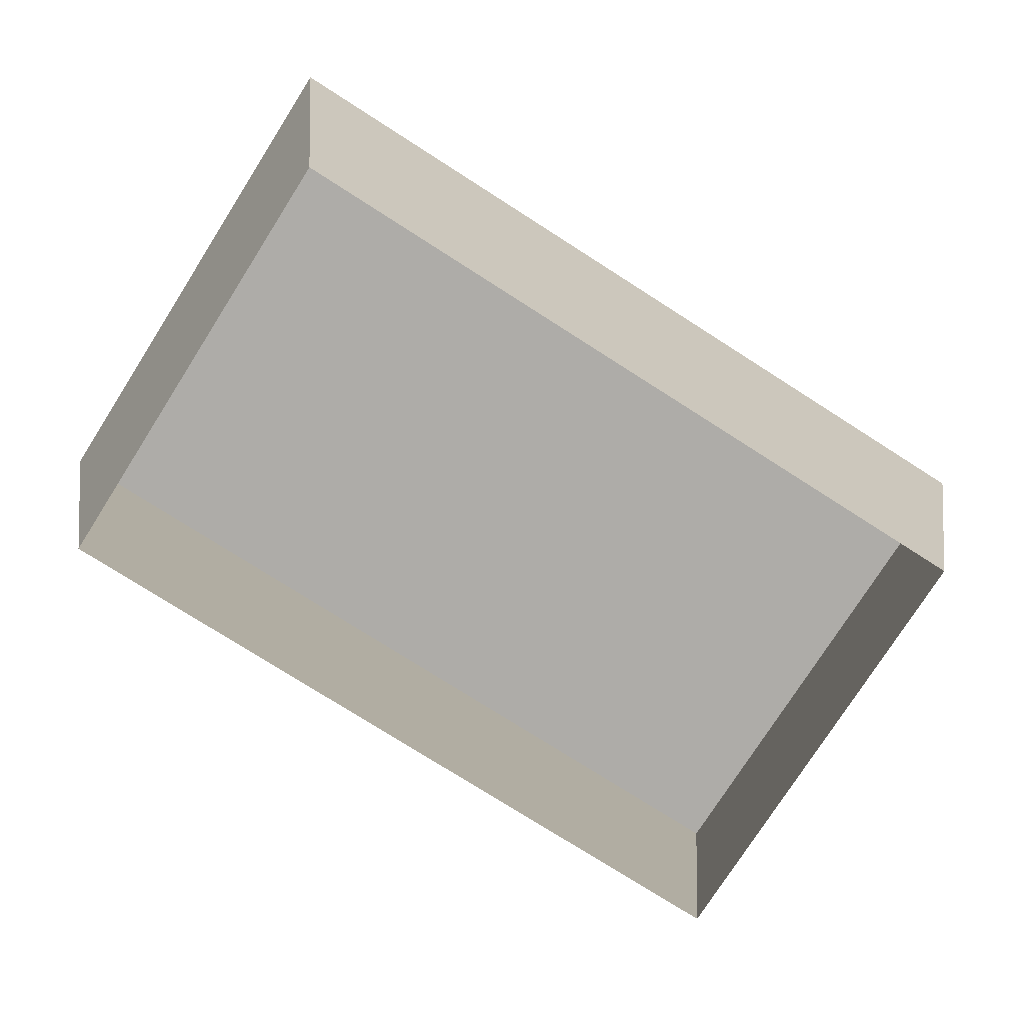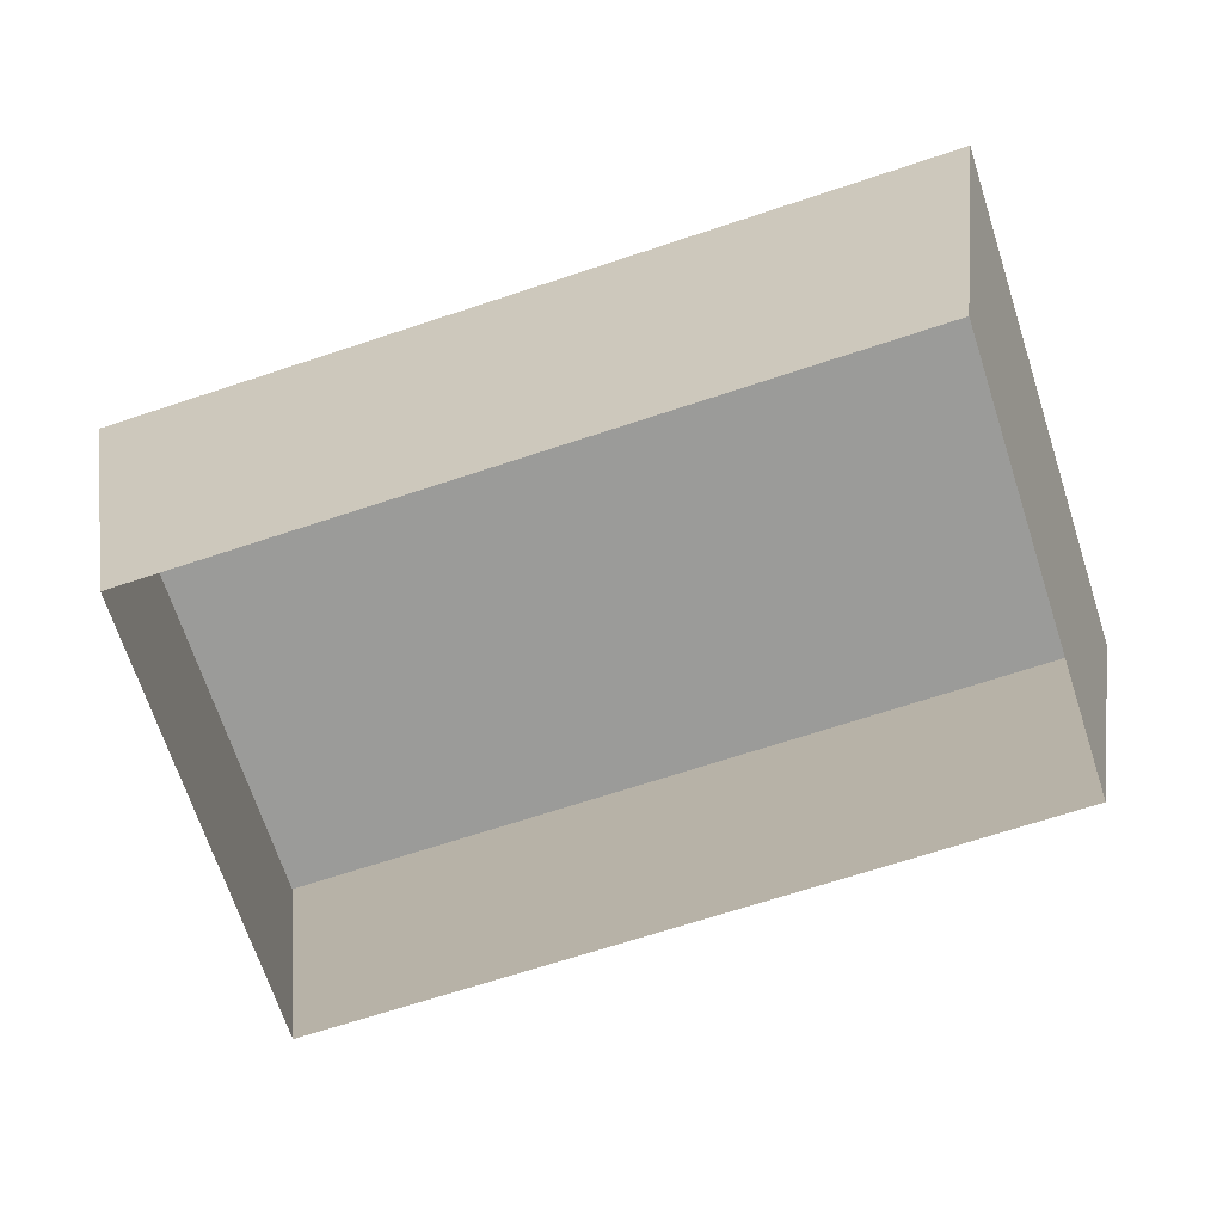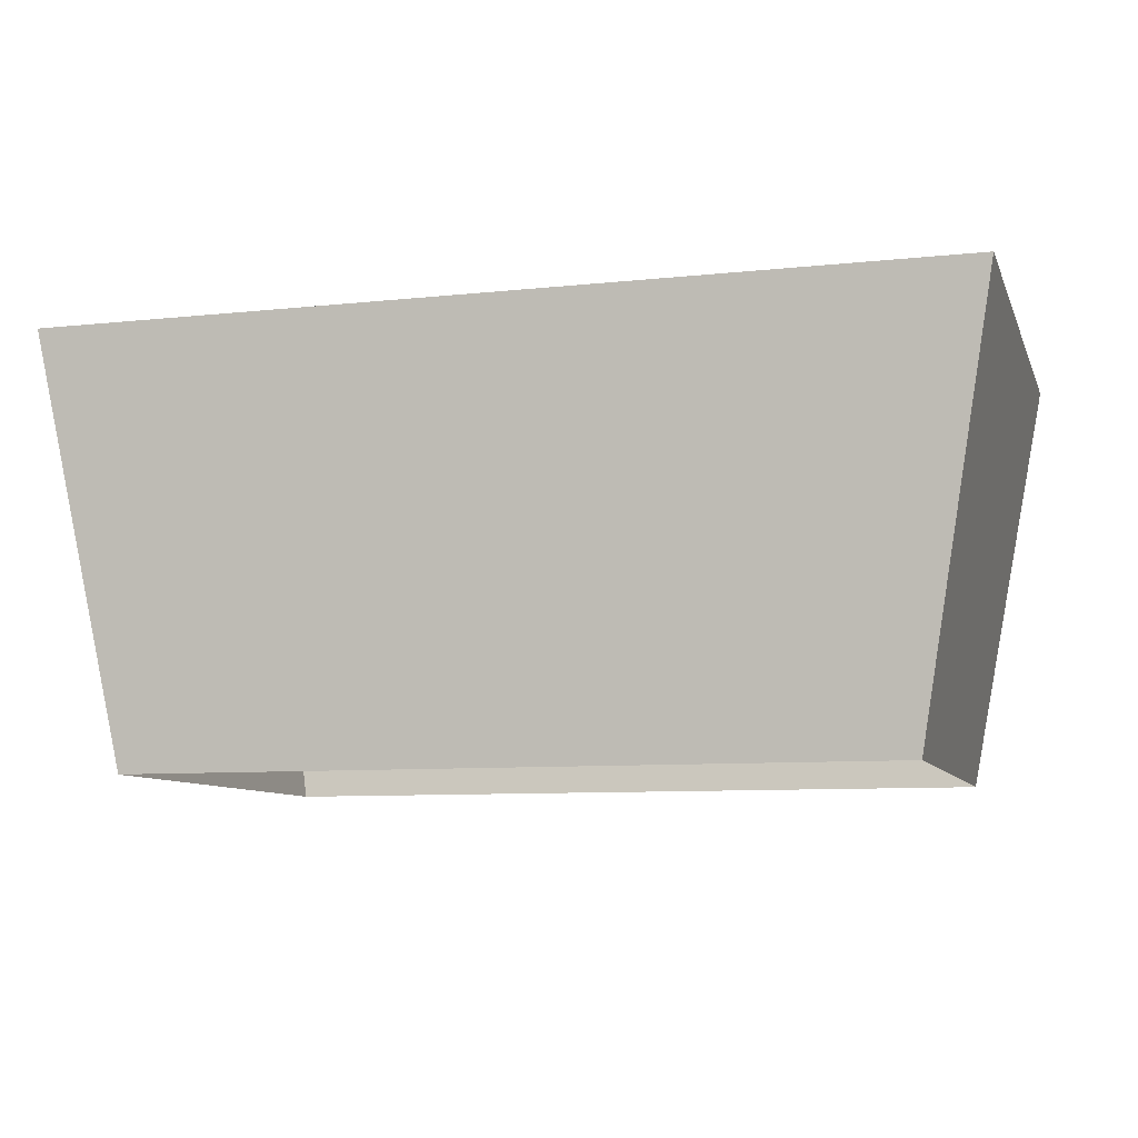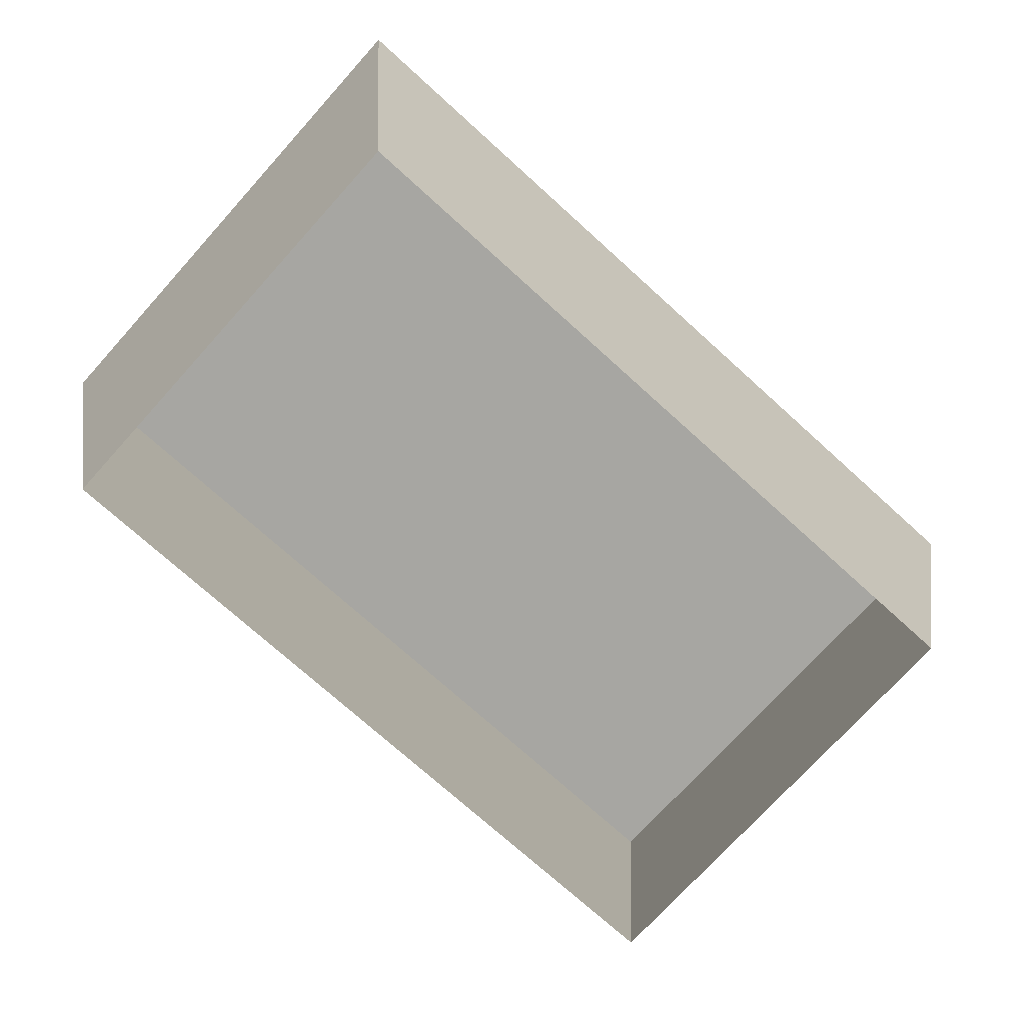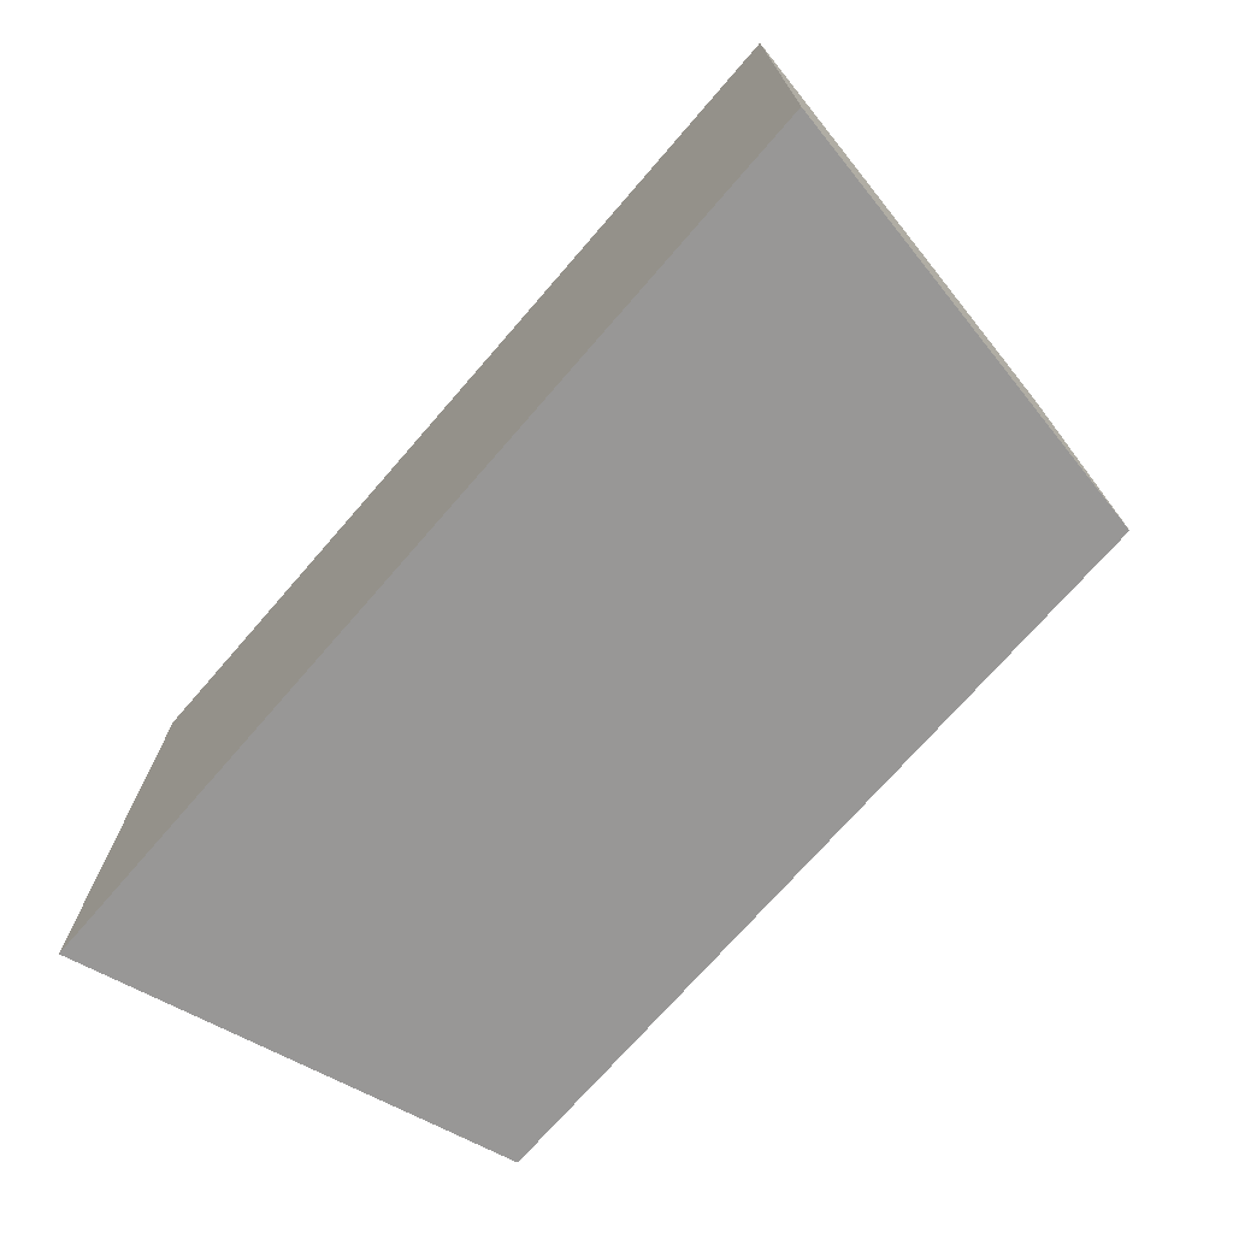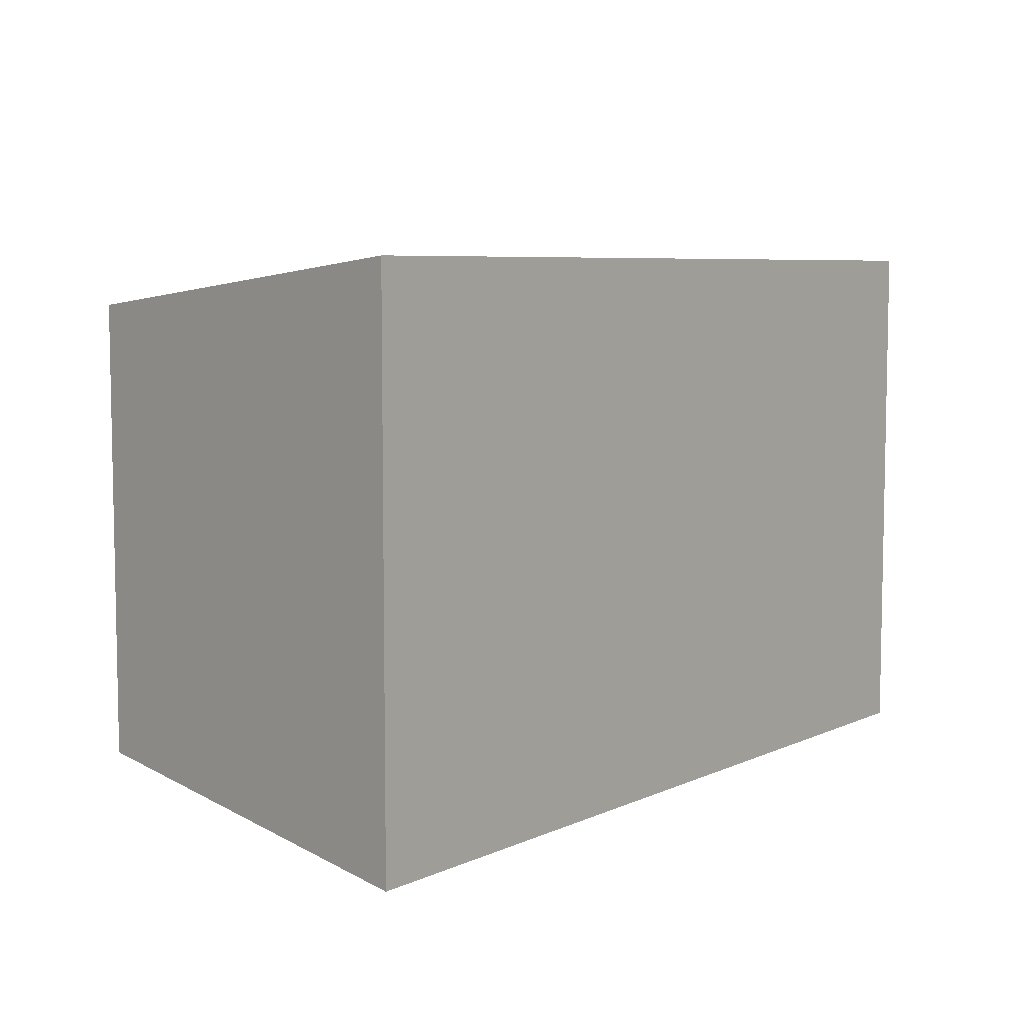
<metadata>
{"format":"obj","ext":"obj","renderer":"f3d","projection":"perspective","resolution":1024,"background":"white","views":[{"elev":-76.8,"azim":147.5,"up":"+Y"},{"elev":-69.6,"azim":-161.8,"up":"+Y"},{"elev":-8.7,"azim":-163.9,"up":"+Y"},{"elev":-74.0,"azim":-42.1,"up":"+Y"},{"elev":-72.0,"azim":-130.9,"up":"+Z"},{"elev":6.7,"azim":127.7,"up":"+Z"}]}
</metadata>
<code>
g default
v -20.78 -23.51 12.47
v 20.78 -23.51 12.47
v -25 -0 15
v 25 -0 15
v -25 -0 -15
v 25 -0 -15
v -20.78 -23.51 -12.47
v 20.78 -23.51 -12.47
g Plateforme3 Base
f 1 2 4 3
f 3 4 6 5
f 5 6 8 7
f 2 8 6 4
f 7 1 3 5

</code>
